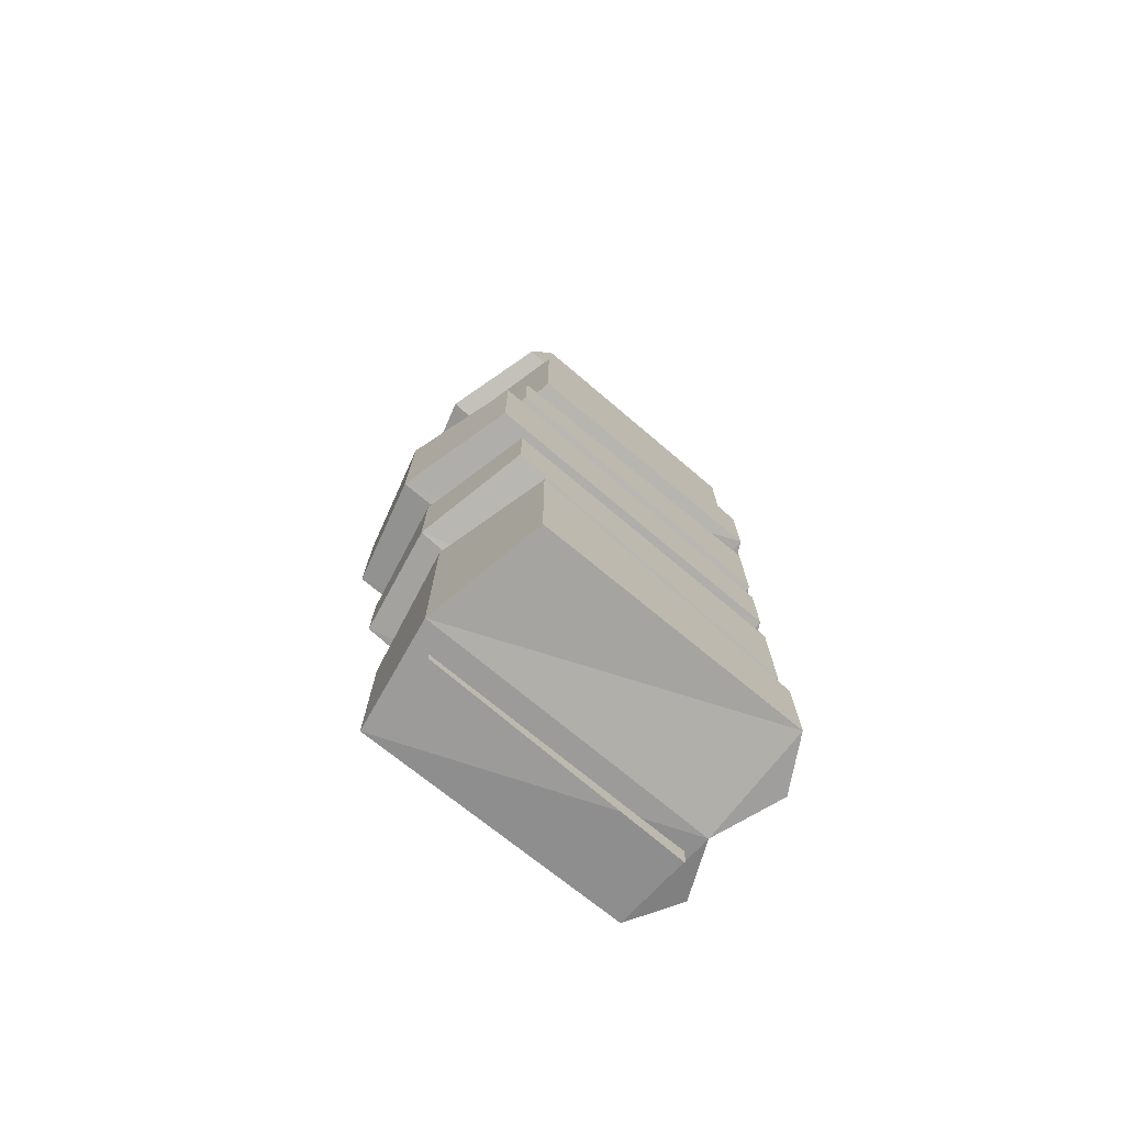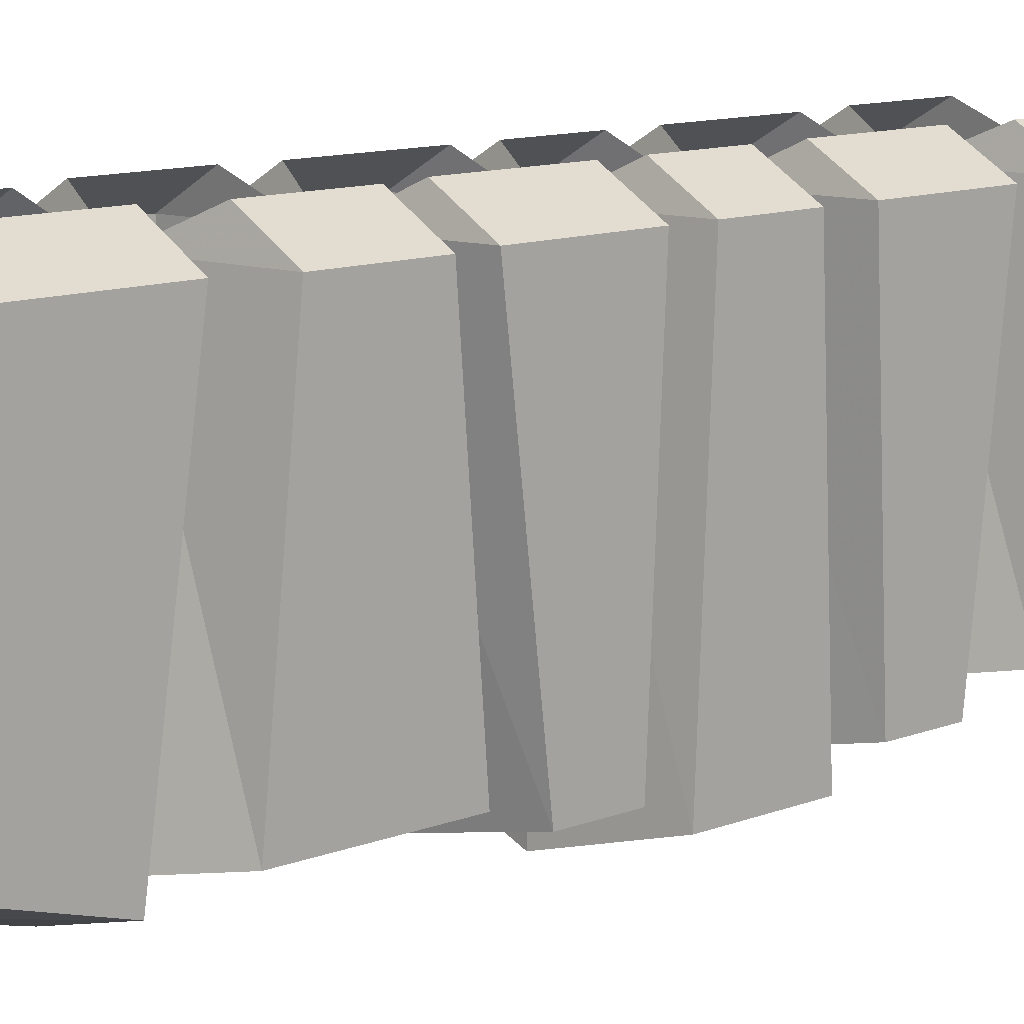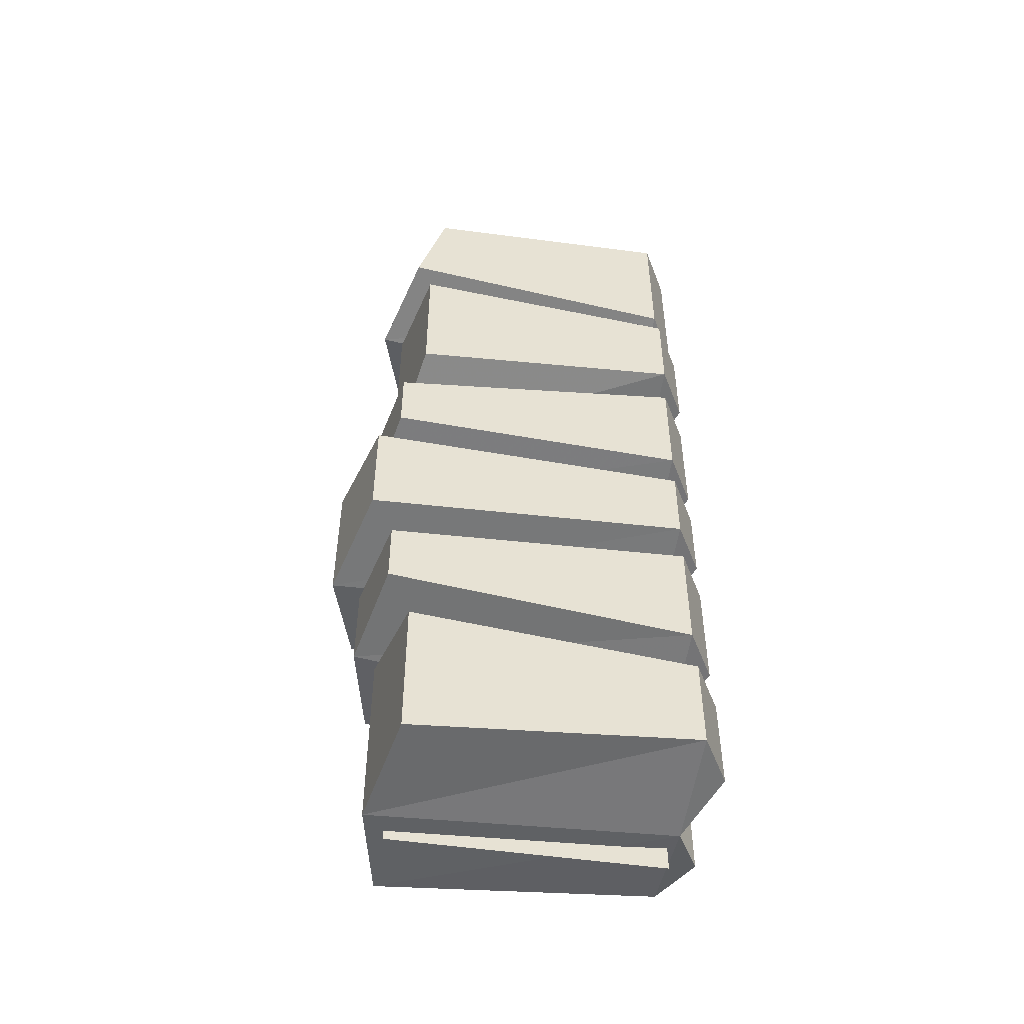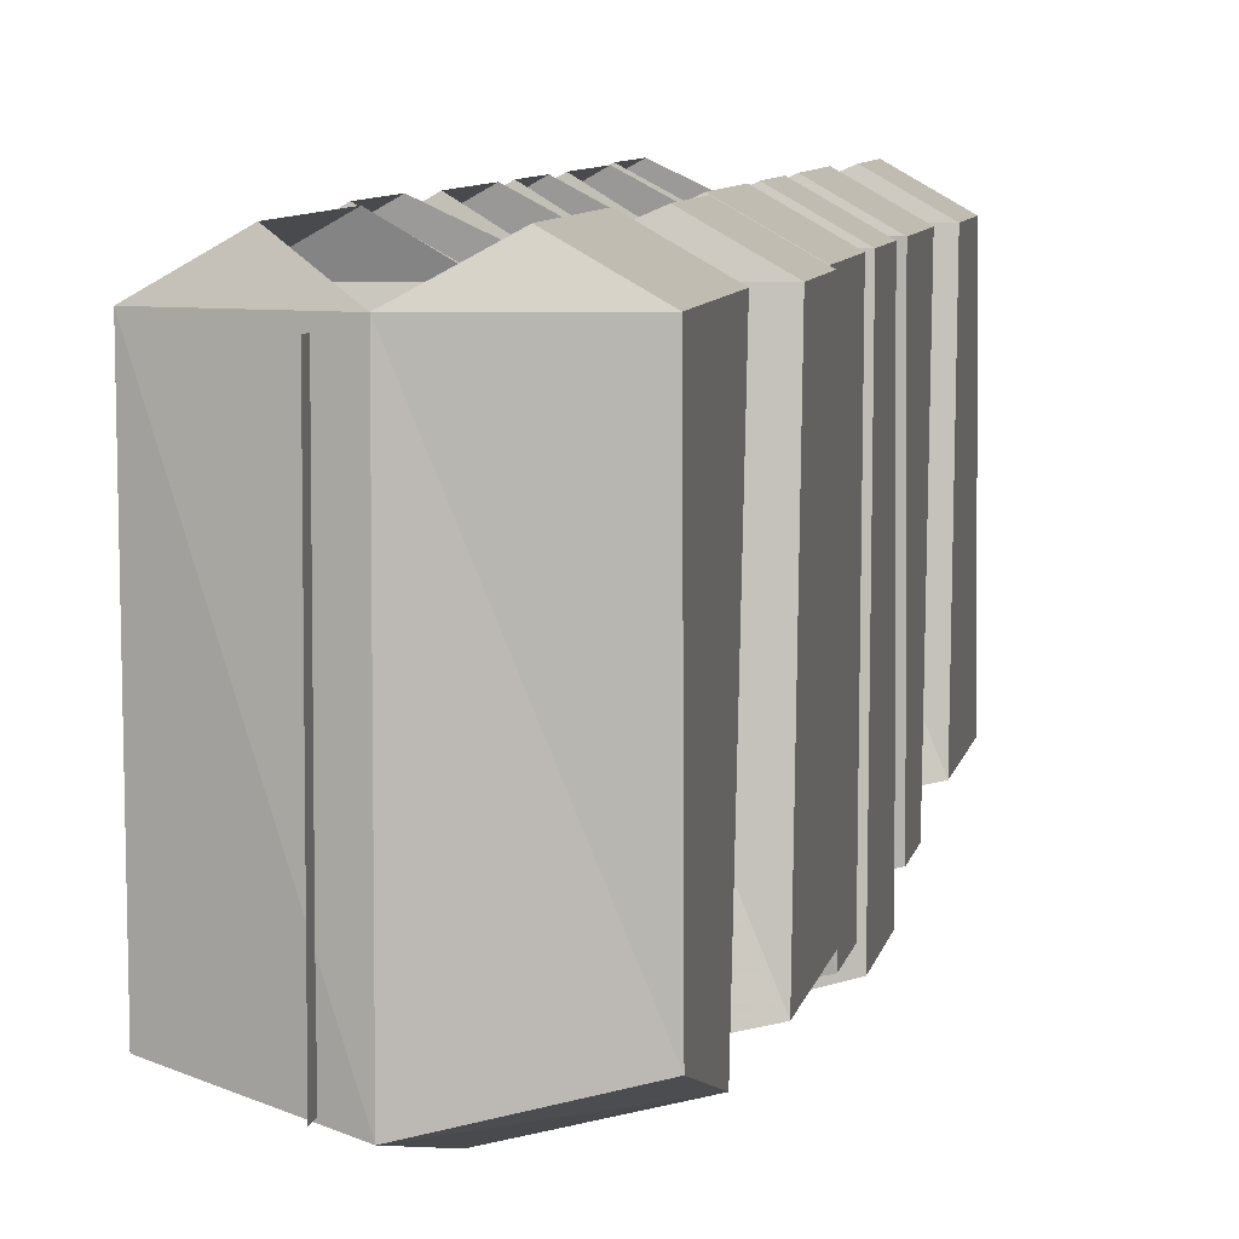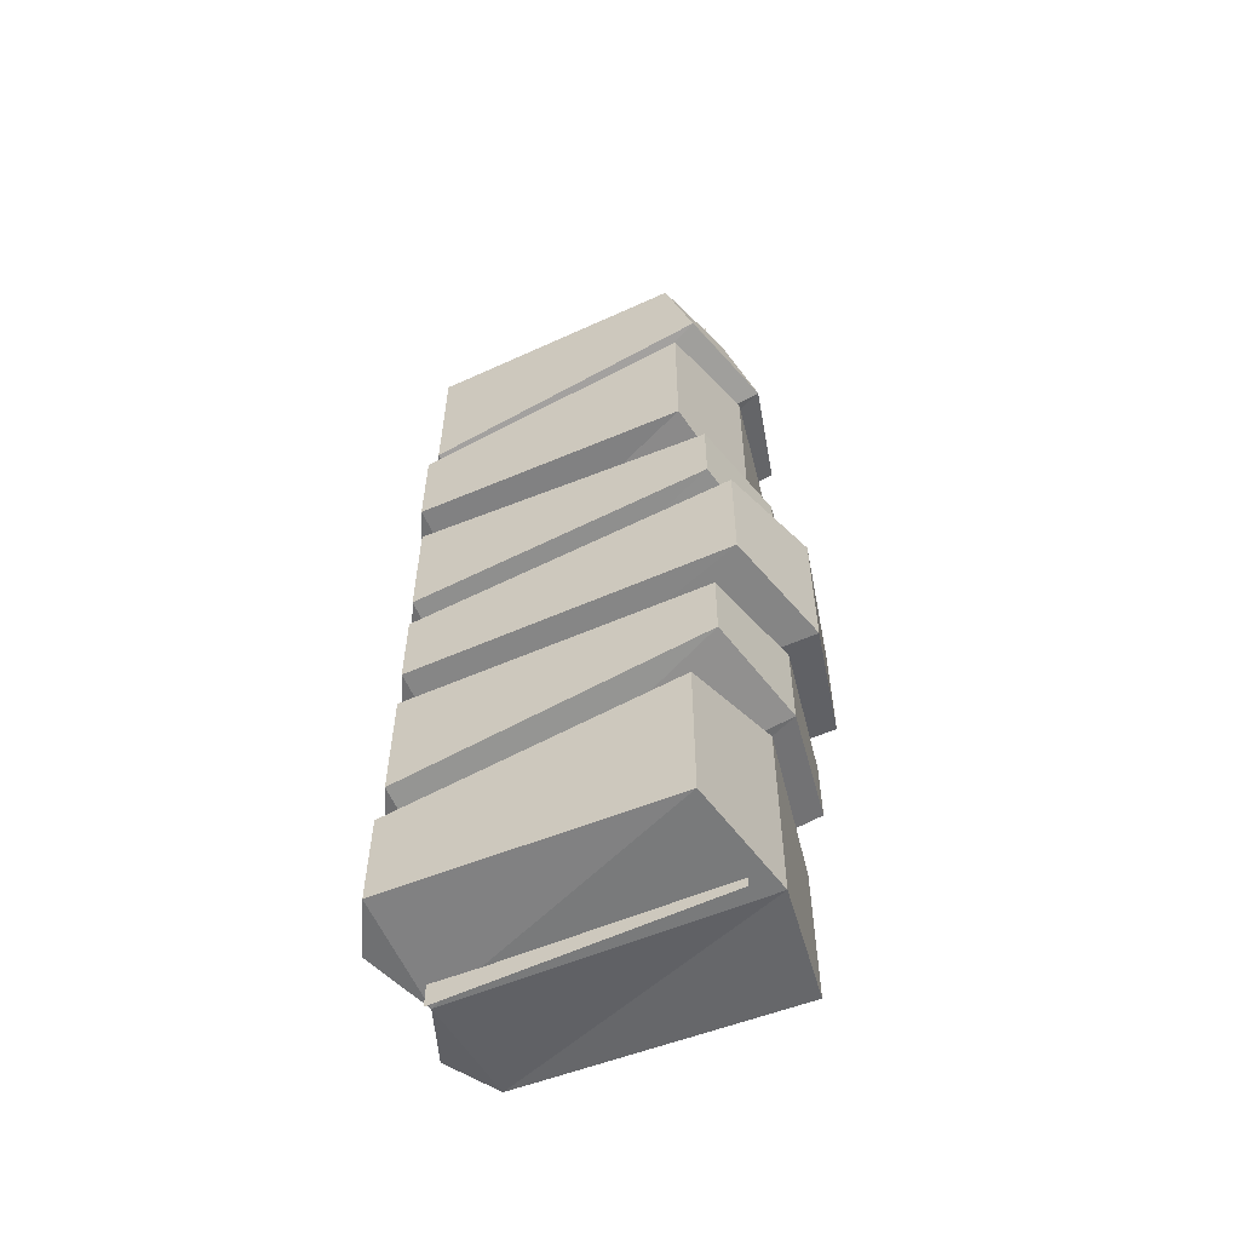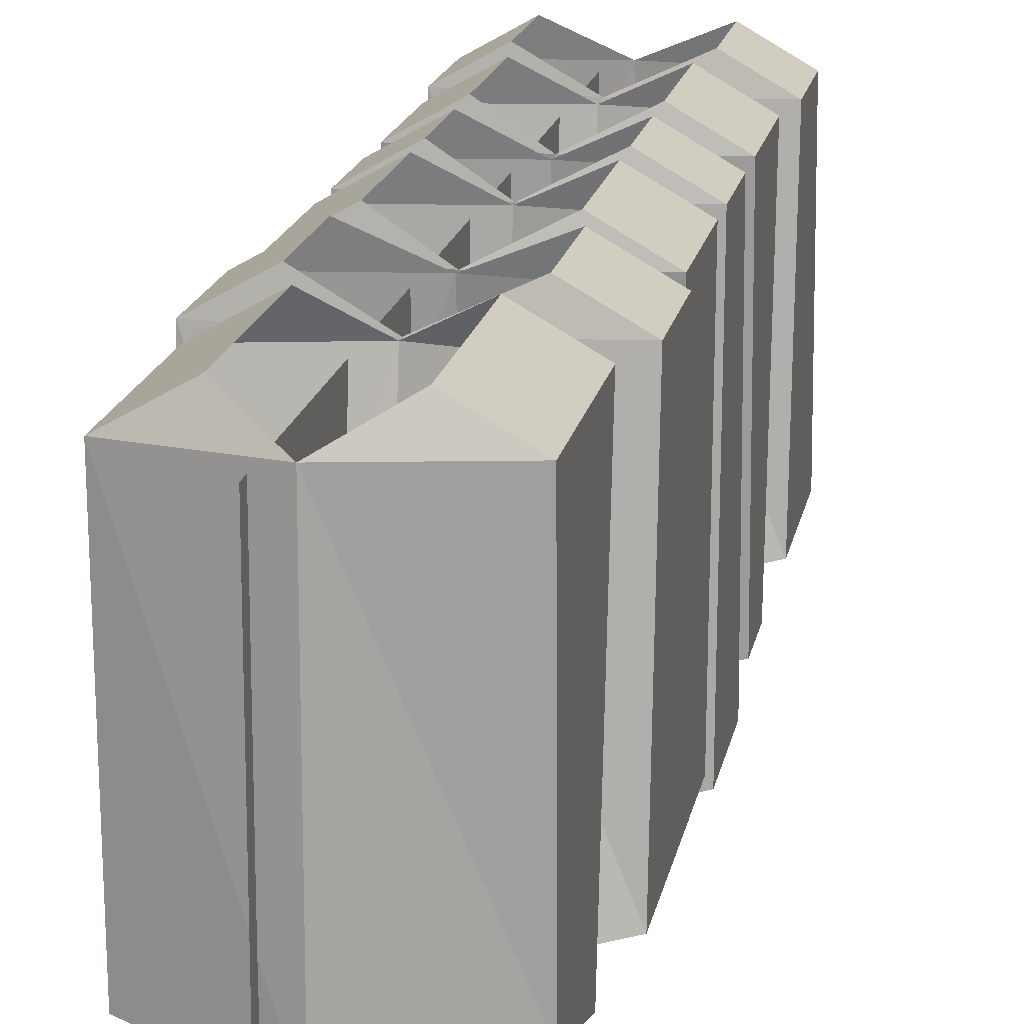
<metadata>
{"format":"obj","ext":"obj","renderer":"f3d","projection":"perspective","resolution":1024,"background":"white","views":[{"elev":-73.9,"azim":49.5,"up":"+Z"},{"elev":11.2,"azim":46.1,"up":"+Y"},{"elev":-50.6,"azim":80.9,"up":"+Z"},{"elev":7.2,"azim":10.0,"up":"+Y"},{"elev":-56.8,"azim":-63.8,"up":"+Z"},{"elev":17.2,"azim":10.4,"up":"+Y"}]}
</metadata>
<code>
v -0.4922 -0.2891 0.1328
v -0.4922 -0.2891 0.2891
v -0.4922 0.007812 0.2578
v -0.4922 0.007812 0.1562
v -0.375 0.007812 0.1406
v -0.375 -0.3125 0.1016
v -0.375 -0.3125 0.3281
v -0.375 0.007812 0.2734
v -0.4375 0.03906 0.2578
v -0.4375 0.03906 0.1562
v -0.25 -0.2891 0.2891
v -0.25 -0.2891 0.1328
v -0.25 0.007812 0.1562
v -0.25 0.007812 0.2578
v -0.3047 0.03906 0.1562
v -0.3047 0.03906 0.2578
v -0.3984 -0.2891 0.5
v -0.3984 -0.2891 -0.5
v -0.3984 0 -0.5
v -0.3984 0 0.5
v -0.375 -0.3359 0.08594
v -0.375 0.007812 0.1328
v -0.4844 0.007812 0.1172
v -0.4844 -0.3125 0.07812
v -0.375 -0.3359 -0.007812
v -0.2578 -0.3125 0.007812
v -0.2578 -0.3125 0.07812
v -0.2578 0.007812 0.1172
v -0.3125 0.03906 0.1172
v -0.3125 0.03906 -0.007812
v -0.2578 0.007812 -0.007812
v -0.375 0.007812 -0.02344
v -0.4844 -0.3125 0.007812
v -0.4844 0.007812 -0.007812
v -0.4297 0.03906 -0.007812
v -0.4297 0.03906 0.1172
v -0.4922 -0.2891 -0.4844
v -0.4922 -0.2891 -0.3281
v -0.4922 0.007812 -0.3594
v -0.4922 0.007812 -0.4609
v -0.375 0.007812 -0.4766
v -0.375 -0.3125 -0.4922
v -0.375 -0.3125 -0.2891
v -0.375 0.007812 -0.3438
v -0.4375 0.03906 -0.3594
v -0.4375 0.03906 -0.4609
v -0.25 -0.2891 -0.3281
v -0.25 -0.2891 -0.4844
v -0.25 0.007812 -0.4609
v -0.25 0.007812 -0.3594
v -0.3047 0.03906 -0.4609
v -0.3047 0.03906 -0.3594
v -0.375 0.007812 -0.3203
v -0.375 -0.3359 -0.2734
v -0.4844 -0.3125 -0.2656
v -0.4844 0.007812 -0.3047
v -0.4297 0.03906 -0.3047
v -0.4297 0.03906 -0.1797
v -0.4844 0.007812 -0.1797
v -0.375 0.007812 -0.1641
v -0.375 -0.3359 -0.1797
v -0.2578 -0.3125 -0.1953
v -0.2578 0.007812 -0.1797
v -0.3125 0.03906 -0.1797
v -0.3125 0.03906 -0.3047
v -0.2578 0.007812 -0.3047
v -0.2578 -0.3125 -0.2656
v -0.4844 -0.3125 -0.1953
v -0.375 -0.3359 0.3359
v -0.375 0.007812 0.2812
v -0.2656 0.007812 0.3047
v -0.2656 -0.3047 0.3516
v -0.375 -0.2969 0.4922
v -0.4766 -0.2734 0.4609
v -0.4766 -0.3047 0.3516
v -0.4766 0.007812 0.3047
v -0.4219 0.03906 0.3047
v -0.4219 0.03906 0.4688
v -0.4766 0.007812 0.4688
v -0.375 0.007812 0.4922
v -0.2656 -0.2734 0.4609
v -0.2656 0.007812 0.4688
v -0.3203 0.03906 0.4688
v -0.3203 0.03906 0.3047
v -0.375 0.007812 -0.1484
v -0.375 -0.3672 -0.1641
v -0.4844 -0.3359 -0.1484
v -0.4844 0.007812 -0.1328
v -0.4297 0.03906 -0.1328
v -0.4297 0.03906 -0.04688
v -0.4844 0.007812 -0.04688
v -0.375 0.007812 -0.03125
v -0.375 -0.3672 -0.01562
v -0.2578 -0.3359 -0.03125
v -0.2578 0.007812 -0.04688
v -0.3125 0.03906 -0.04688
v -0.3125 0.03906 -0.1328
v -0.2578 0.007812 -0.1328
v -0.2578 -0.3359 -0.1484
v -0.4844 -0.3359 -0.03125
f 1 2 3
f 1 3 4
f 1 4 5
f 1 5 6
f 1 6 2
f 2 6 7
f 2 7 3
f 3 7 8
f 3 8 9
f 3 9 4
f 4 9 10
f 4 10 5
f 11 12 13
f 11 13 14
f 11 14 8
f 11 8 7
f 11 7 12
f 12 7 6
f 12 6 13
f 13 6 5
f 13 5 15
f 13 15 14
f 14 15 16
f 14 16 8
f 37 38 39
f 37 39 40
f 37 40 41
f 37 41 42
f 37 42 38
f 38 42 43
f 38 43 39
f 39 43 44
f 39 44 45
f 39 45 40
f 40 45 46
f 40 46 41
f 47 48 49
f 47 49 50
f 47 50 44
f 47 44 43
f 47 43 48
f 48 43 42
f 48 42 49
f 49 42 41
f 49 41 51
f 49 51 50
f 50 51 52
f 50 52 44
f 17 18 19
f 17 19 20
f 17 20 18
f 18 20 19
f 21 22 23
f 21 23 24
f 21 24 25
f 21 25 26
f 21 26 27
f 21 27 22
f 22 27 28
f 22 28 29
f 29 28 30
f 30 28 31
f 30 31 32
f 32 31 25
f 32 25 33
f 32 33 34
f 32 34 35
f 35 34 36
f 36 34 23
f 36 23 22
f 25 24 33
f 33 24 23
f 33 23 34
f 25 31 26
f 26 31 27
f 27 31 28
f 53 54 55
f 53 55 56
f 53 56 57
f 57 56 58
f 58 56 59
f 58 59 60
f 60 59 61
f 60 61 62
f 60 62 63
f 60 63 64
f 64 63 65
f 65 63 66
f 65 66 53
f 53 66 54
f 54 66 67
f 54 67 61
f 54 61 68
f 54 68 55
f 55 68 59
f 55 59 56
f 61 59 68
f 61 67 62
f 62 67 66
f 62 66 63
f 69 70 71
f 69 71 72
f 69 72 73
f 69 73 74
f 69 74 75
f 69 75 70
f 70 75 76
f 70 76 77
f 77 76 78
f 78 76 79
f 78 79 80
f 80 79 73
f 80 73 81
f 80 81 82
f 80 82 83
f 83 82 84
f 84 82 71
f 84 71 70
f 73 72 81
f 81 72 71
f 81 71 82
f 73 79 74
f 74 79 75
f 75 79 76
f 85 86 87
f 85 87 88
f 85 88 89
f 89 88 90
f 90 88 91
f 90 91 92
f 92 91 93
f 92 93 94
f 92 94 95
f 92 95 96
f 96 95 97
f 97 95 98
f 97 98 85
f 85 98 86
f 86 98 99
f 86 99 93
f 86 93 100
f 86 100 87
f 87 100 91
f 87 91 88
f 93 91 100
f 93 99 94
f 94 99 98
f 94 98 95

</code>
